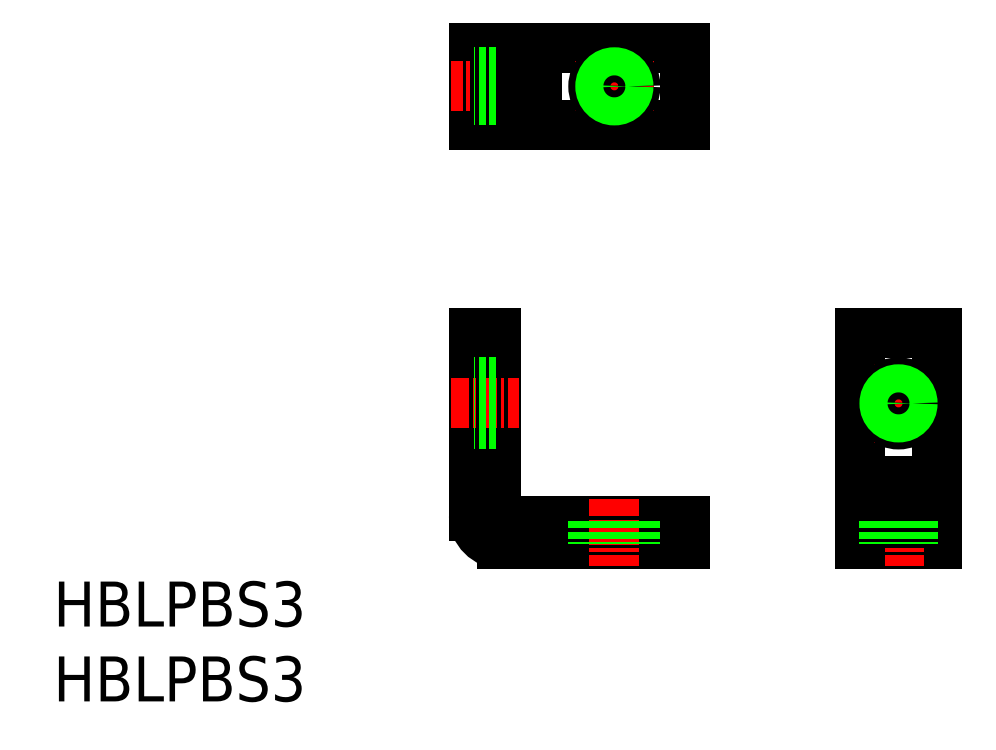
<metadata>
{"format":"dxf","ext":"dxf","renderer":"ezdxf+matplotlib","layout":"modelspace","background":"white","min_lineweight":24,"dpi":150}
</metadata>
<code>
0
SECTION
2
ENTITIES
0
TEXT
8
0
10
-60.17
20
-15.89
30
0
40
3.2
1
HBLPBS3
0
LINE
8
0
10
-2.75
20
-8.4
30
0
11
2.75
21
-8.4
31
0
0
LINE
8
0
10
-28.23
20
-8.4
30
0
11
-15.23
21
-8.4
31
0
0
LINE
8
0
10
-28.63
20
5
30
0
11
-28.63
21
-8
31
0
0
LINE
8
0
10
-2.75
20
-10
30
0
11
2.75
21
-10
31
0
0
LINE
8
0
10
2.75
20
-10
30
0
11
2.75
21
-8.4
31
0
0
LINE
8
0
10
2.75
20
5
30
0
11
-2.75
21
5
31
0
0
LINE
8
0
10
-2.75
20
5
30
0
11
-2.75
21
-5.5
31
0
0
LINE
8
0
10
-28.23
20
-10
30
0
11
-15.23
21
-10
31
0
0
LINE
8
0
10
-15.23
20
-10
30
0
11
-15.23
21
-8.4
31
0
0
LINE
8
0
10
-28.63
20
5
30
0
11
-30.23
21
5
31
0
0
LINE
8
0
10
-30.23
20
5
30
0
11
-30.23
21
-8
31
0
0
LINE
8
CENTER
10
-20.23
20
-6.8
30
0
11
-20.23
21
-11.6
31
0
0
LINE
8
CENTER
10
-31.83
20
0
30
0
11
-27.03
21
0
31
0
0
TEXT
8
0
10
-60.17
20
-21.22
30
0
40
3.2
1
HBLPBS3
0
LINE
8
CENTER
10
0
20
2.8
30
0
11
0
21
-2.8
31
0
0
LINE
8
CENTER
10
-2.75
20
0
30
0
11
2.75
21
0
31
0
0
CIRCLE
8
0
10
0
20
0
30
0
40
1.5
0
LINE
8
0
10
-28.63
20
1.5
30
0
11
-30.23
21
1.5
31
0
0
LINE
8
0
10
-28.63
20
-1.5
30
0
11
-30.23
21
-1.5
31
0
0
LINE
8
0
10
-1.5
20
-8.4
30
0
11
-1.5
21
-10
31
0
0
LINE
8
0
10
1.5
20
-8.4
30
0
11
1.5
21
-10
31
0
0
LINE
8
CENTER
10
-7.1e-15
20
-6.8
30
0
11
-1.42e-14
21
-11.6
31
0
0
LINE
8
0
10
-21.73
20
-8.4
30
0
11
-21.73
21
-10
31
0
0
LINE
8
0
10
-18.73
20
-8.4
30
0
11
-18.73
21
-10
31
0
0
LINE
8
0
10
-30.23
20
-5.5
30
0
11
-28.63
21
-5.5
31
0
0
LINE
8
0
10
-25.73
20
-8.4
30
0
11
-25.73
21
-10
31
0
0
LINE
8
0
10
-2.75
20
-5.5
30
0
11
-1.6
21
-5.5
31
0
0
LINE
8
0
10
1.6
20
-8.4
30
0
11
1.6
21
-5.5
31
0
0
LINE
8
0
10
-1.6
20
-5.5
30
0
11
-1.6
21
-8.4
31
0
0
LINE
8
0
10
-2.75
20
-8.4
30
0
11
-2.75
21
-10
31
0
0
LINE
8
0
10
2.75
20
-5.5
30
0
11
2.75
21
5
31
0
0
LINE
8
0
10
1.6
20
-5.5
30
0
11
2.75
21
-5.5
31
0
0
ARC
8
0
10
-28.23
20
-8
30
0
40
2
50
180
51
270
0
ARC
8
0
10
-28.23
20
-8
30
0
40
0.4
50
180
51
270
0
LINE
8
0
10
-25.73
20
25.32
30
0
11
-25.73
21
24.17
31
0
0
LINE
8
0
10
-25.73
20
20.97
30
0
11
-25.73
21
19.82
31
0
0
LINE
8
0
10
-30.23
20
25.32
30
0
11
-30.23
21
19.82
31
0
0
LINE
8
0
10
-30.23
20
19.82
30
0
11
-28.63
21
19.82
31
0
0
LINE
8
0
10
-25.73
20
19.82
30
0
11
-15.23
21
19.82
31
0
0
LINE
8
0
10
-15.23
20
19.82
30
0
11
-15.23
21
25.32
31
0
0
LINE
8
0
10
-15.23
20
25.32
30
0
11
-25.73
21
25.32
31
0
0
LINE
8
0
10
-28.63
20
25.32
30
0
11
-30.23
21
25.32
31
0
0
LINE
8
0
10
-28.63
20
25.32
30
0
11
-28.63
21
19.82
31
0
0
LINE
8
CENTER
10
-17.43
20
22.57
30
0
11
-23.03
21
22.57
31
0
0
LINE
8
CENTER
10
-20.23
20
25.32
30
0
11
-20.23
21
19.82
31
0
0
CIRCLE
8
0
10
-20.23
20
22.57
30
0
40
1.5
0
LINE
8
0
10
-28.63
20
24.07
30
0
11
-30.23
21
24.07
31
0
0
LINE
8
0
10
-28.63
20
21.07
30
0
11
-30.23
21
21.07
31
0
0
LINE
8
CENTER
10
-27.03
20
22.57
30
0
11
-31.83
21
22.57
31
0
0
LINE
8
0
10
-28.63
20
20.97
30
0
11
-25.73
21
20.97
31
0
0
LINE
8
0
10
-25.73
20
24.17
30
0
11
-28.63
21
24.17
31
0
0
CIRCLE
8
0
10
0
20
0
30
0
40
1
0
CIRCLE
8
0
10
-20.23
20
22.57
30
0
40
1
0
LINE
8
0
10
-28.63
20
23.57
30
0
11
-30.23
21
23.57
31
0
0
LINE
8
0
10
-28.63
20
21.57
30
0
11
-30.23
21
21.57
31
0
0
LINE
8
0
10
-28.63
20
1
30
0
11
-30.23
21
1
31
0
0
LINE
8
0
10
-28.63
20
-1
30
0
11
-30.23
21
-1
31
0
0
LINE
8
0
10
-21.23
20
-8.4
30
0
11
-21.23
21
-10
31
0
0
LINE
8
0
10
-19.23
20
-8.4
30
0
11
-19.23
21
-10
31
0
0
LINE
8
0
10
-1
20
-8.4
30
0
11
-1
21
-10
31
0
0
LINE
8
0
10
1
20
-8.4
30
0
11
1
21
-10
31
0
0
ENDSEC
0
EOF

</code>
